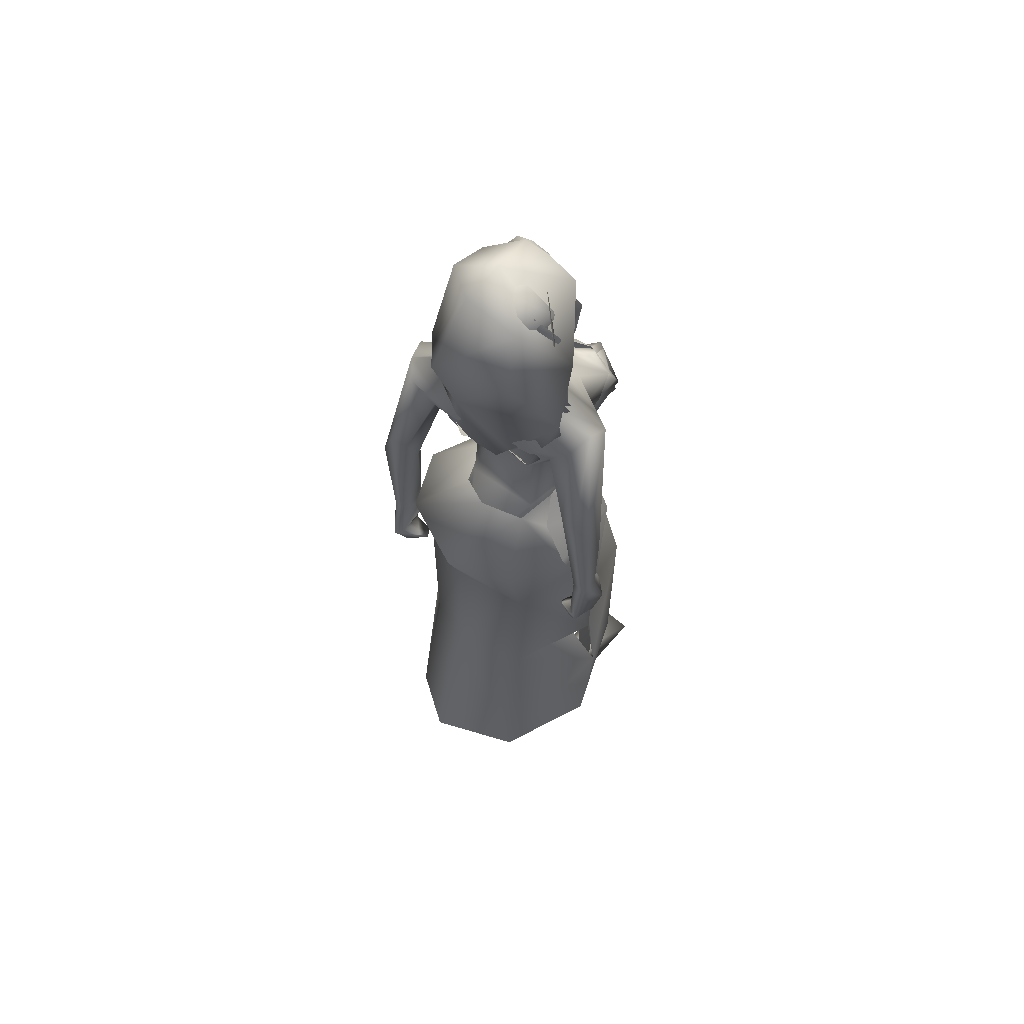
<metadata>
{"format":"obj","ext":"obj","renderer":"f3d","projection":"perspective","resolution":1024,"background":"white","views":[{"elev":63.4,"azim":-50.6,"up":"+Z"}]}
</metadata>
<code>
o saree_Cylinder
v 0.2699 0.002671 0.2215
v -0.1198 -0.3502 0.2095
v -0.4958 0.000926 0.227
v -0.3892 0.1612 0.2058
v 0.1091 0.02635 1.421
v -0.1156 -0.1614 1.45
v 0.03963 -0.1795 1.263
v -0.1034 -0.2602 1.24
v -0.3153 0.02256 1.198
v -0.2441 0.2017 1.194
v 0.1044 0.2268 1.318
v 0.1205 0.02204 1.321
v 0.004814 -0.1467 1.405
v -0.1369 -0.2432 1.348
v -0.2984 -0.1647 1.348
v -0.3672 0.02461 1.347
v -0.288 0.2248 1.378
v -0.1187 0.2976 1.377
v -0.05616 0.1419 1.535
v 0.03885 0.1199 1.527
v 0.08336 0.03492 1.526
v 0.06121 -0.09948 1.529
v -0.05742 -0.129 1.535
v -0.1789 -0.1121 1.541
v -0.2182 0.009069 1.552
v -0.1788 0.0957 1.541
v 0.1622 0.08682 1.965
v 0.1943 0.111 1.971
v 0.198 -0.005099 1.979
v 0.04755 -0.1257 1.552
v 0.07698 -0.08347 1.522
v 0.08632 -0.2438 1.376
v 0.1548 -0.1276 1.375
v -0.07748 -0.2441 0.9708
v 0.191 -0.2317 0.2394
v 0.1451 -0.07879 1.268
v 0.1409 0.09841 0.2064
v 0.2043 0.07223 0.2104
v 0.1474 0.083 1.275
v 0.2379 -0.05398 0.2224
v 0.2405 -0.2004 0.7883
v 0.2562 -0.04039 0.8151
v 0.0442 -0.2201 0.7734
v -0.02893 -0.2894 0.7049
v 0.1218 0.1227 0.7503
v -0.2708 -0.1729 0.6704
v 0.1856 0.08576 0.4971
v 0.09995 -0.2313 0.466
v -0.02572 -0.3221 0.4568
v -0.3889 -0.2359 0.2043
v -0.05345 0.3814 0.2094
v 0.2553 -0.02868 0.4697
v 0.2514 0.04217 0.6748
v 0.2398 0.1164 0.2155
v 0.1086 0.206 0.9773
v 0.1325 -0.1594 0.8858
v -0.2556 -0.169 1.123
v -0.342 0.009301 0.8069
v -0.2829 0.163 0.6544
v -0.04849 0.3034 0.7136
v 0.1707 -0.1444 0.9732
v 0.2334 -0.02106 0.8094
v 0.2498 0.07929 0.7568
v 0.1934 0.01221 0.9499
v -0.0249 -0.2205 0.5522
v 0.0657 -0.1921 2.016
v 0.09239 -0.173 1.901
v 0.00921 0.2268 1.898
v -0.002787 -0.1828 1.968
v -0.07896 0.1624 1.885
v -0.02725 0.2247 1.974
v -0.1161 -0.1912 1.955
v -0.1065 -0.1632 1.877
v -0.2054 0.06335 1.884
v -0.1862 0.1489 1.95
v -0.1919 -0.1314 1.929
v -0.1684 -0.1079 1.89
v -0.2325 0.0661 1.926
v -0.1779 -0.02584 1.922
v -0.1694 -0.01914 1.897
v 0.08962 0.2643 1.919
v 0.1661 -0.1761 1.981
v 0.1882 -0.06965 2.015
v 0.1284 0.1798 2.013
v 0.1501 -0.1606 2.013
v 0.08008 0.2418 2.012
v 0.1811 -0.09357 1.845
v 0.1388 0.1836 1.847
v 0.1729 0.05029 1.875
v 0.06289 0.2147 1.849
v 0.1596 0.1214 1.844
v 0.2467 -0.05915 1.958
v 0.2085 -0.02535 1.956
v 0.1973 -0.1653 1.914
v 0.1817 0.162 1.96
v 0.194 0.1954 1.955
v 0.1278 0.2397 1.945
f 18 20 11
f 15 14 24
f 12 5 13
f 16 15 24
f 60 18 11
f 59 10 18
f 34 8 57
f 58 9 59
f 7 13 8
f 8 14 57
f 57 15 16
f 10 9 17
f 10 17 18
f 13 5 21
f 20 21 5
f 6 13 22
f 18 17 19
f 6 23 24
f 31 30 32
f 32 30 23
f 32 14 8
f 45 55 39
f 11 12 39
f 12 13 7
f 5 33 41
f 54 63 53
f 52 53 64
f 33 32 43
f 48 52 56
f 12 53 39
f 59 60 51
f 11 20 12
f 52 1 53
f 64 53 12
f 2 40 52
f 54 37 47
f 3 58 4
f 50 58 3
f 12 36 62
f 62 61 56
f 46 44 57
f 12 62 64
f 47 45 63
f 50 49 46
f 32 8 34
f 21 31 33
f 32 6 14
f 51 60 45
f 35 49 2
f 2 49 50
f 51 47 37
f 73 67 69
f 94 82 66
f 81 68 71
f 71 70 74
f 68 70 71
f 73 69 72
f 77 73 72
f 80 77 76
f 78 74 80
f 81 97 88
f 96 97 84
f 28 95 27
f 66 82 85
f 81 71 86
f 28 27 91
f 88 95 28
f 93 92 87
f 27 93 89
f 92 94 87
f 94 67 87
f 68 81 90
f 90 81 88
f 67 94 66
f 94 92 83
f 92 93 83
f 93 87 89
f 96 95 88
f 14 13 6
f 16 25 17
f 58 57 9
f 18 19 20
f 17 25 26
f 42 41 35
f 63 54 47
f 50 46 58
f 63 45 39
f 38 54 53
f 40 1 52
f 64 62 52
f 4 59 51
f 45 60 55
f 46 57 58
f 93 27 29
f 75 74 78
f 14 6 24
f 25 16 24
f 55 60 11
f 60 59 18
f 9 10 59
f 13 14 8
f 14 15 57
f 9 57 16
f 9 16 17
f 22 13 21
f 23 6 22
f 17 26 19
f 33 31 32
f 6 32 23
f 55 11 39
f 36 12 7
f 42 5 41
f 41 33 43
f 52 62 56
f 53 63 39
f 20 5 12
f 1 38 53
f 48 2 52
f 58 59 4
f 36 61 62
f 44 34 57
f 49 65 46
f 65 44 46
f 43 32 44
f 32 34 44
f 5 21 33
f 47 51 45
f 35 41 49
f 41 43 49
f 43 44 49
f 67 66 69
f 75 71 74
f 76 77 72
f 79 80 76
f 79 78 80
f 97 96 88
f 97 81 84
f 81 86 84
f 95 96 84
f 27 95 84
f 27 89 91
f 91 88 28
f 82 94 83
f 85 82 83
f 93 29 83
f 29 27 83
o body.001_omino.012
v -0.006853 0.000128 1.308
v -0.1812 0.000111 1.382
v -0.04855 0.2047 1.373
v -0.04634 -0.2045 1.366
v 0.03764 0.1773 1.306
v 0.03724 -0.1723 1.323
v -0.2056 0.1852 1.38
v -0.2029 -0.1784 1.379
v 0.06785 0.07467 1.436
v 0.07282 -0.06535 1.463
v -0.2493 0.07924 1.318
v -0.2492 -0.07908 1.318
v -0.164 0.1708 1.213
v -0.1893 0.08744 1.144
v -0.1906 -0.08797 1.144
v 0.05668 -0.03027 1.295
v -0.09431 0.04197 1.032
v -0.09579 -0.04229 1.032
v 0.02159 -0.1689 0.8009
v 0.06766 0.1156 0.8214
v 0.03332 0.05843 0.8565
v 0.04433 -0.06055 0.8354
v -0.033 -0.04188 0.8137
v 0.02772 0.121 0.6884
v -0.1198 0.06632 0.411
v -0.1217 -0.06706 0.4105
v -0.1585 0.1547 0.5189
v -0.1596 -0.1554 0.5194
v 0.3092 0.181 0.02954
v 0.3145 -0.2351 -0.005716
v -0.04724 0.1123 -0.05156
v -0.071 -0.1134 -0.05468
v -0.09781 0.1815 0.01526
v 0.3203 0.1342 0.000487
v -0.0479 0.2127 -0.0392
v -0.06244 -0.2093 -0.0475
v 0.2616 0.239 -0.00016
v -0.09117 0.1087 0.01535
v 0.06889 0.231 0.002773
v 0.07019 -0.2294 -0.01033
v 0.08688 0.09952 0.004688
v 0.06822 -0.09785 -0.01307
v -0.03838 0.1083 0.07471
v -0.03673 -0.1108 0.06441
v 0.3179 -0.1123 -0.007756
v -0.2119 0.05621 1.479
v -0.216 -0.06478 1.476
v 0.04407 -0.1345 2.107
v -0.258 0.2137 2.098
v -0.1662 -0.2678 2.111
v -0.003048 -0.2366 2.078
v -0.1102 0.06899 1.702
v -0.08496 0.1243 1.738
v -0.05204 -0.1222 1.733
v 0.02725 0.1887 1.848
v 0.1144 -0.1387 1.847
v -0.2429 0.09572 2.028
v -0.1971 -0.1536 2.035
v -0.01216 0.08779 2.147
v -0.01449 -0.02459 2.232
v -0.05398 0.1419 2.163
v -0.1239 0.07117 2.246
v -0.06436 -0.07706 2.24
v -0.1493 -0.09062 2.219
v -0.243 0.1532 2.019
v -0.1756 -0.2073 2.029
v 0.001695 0.1451 1.532
v -0.09027 -0.07261 1.706
v -0.1965 -0.02463 1.986
v -0.02334 0.04639 2.232
v -0.06424 -0.3367 1.24
v -0.2113 0.3258 1.232
v -0.277 0.327 1.235
v -0.3444 0.275 1.202
v -0.09133 -0.3477 1.215
v -0.1082 -0.3148 1.223
v -0.2052 -0.3328 1.221
v -0.3189 0.2545 1.207
v -0.07841 -0.2855 1.252
v -0.1834 0.2534 1.236
v -0.2209 -0.3639 1.223
v -0.1076 -0.3839 1.236
v -0.1136 -0.3252 1.155
v -0.2316 0.2785 1.138
v -0.1305 -0.3665 1.15
v -0.2627 0.3104 1.133
v -0.1688 -0.2723 1.142
v -0.2628 0.2086 1.126
v -0.1286 -0.281 1.122
v -0.2288 0.2316 1.106
v -0.3126 0.2503 1.14
v -0.1934 -0.2896 1.196
v -0.2923 0.2159 1.18
v -0.2231 0.2733 1.206
v -0.2194 0.3084 1.199
v -0.2229 0.261 1.154
v -0.08577 -0.308 1.153
v -0.1994 0.2736 1.137
v -0.1122 -0.3056 1.17
v -0.1993 -0.3294 1.156
v 0.06263 0.05544 2.473
v 0.0196 -0.0309 2.581
v -0.02609 0.09511 2.58
v 0.04515 0.02269 2.446
v 0.02831 0.06914 2.446
v 0.1001 0.06742 2.405
v 0.05638 -0.03798 2.489
v -0.002097 0.1233 2.489
v 0.01017 0.03709 2.603
v 0.04142 -0.05572 2.434
v -0.02477 0.1268 2.433
v 0.08736 0.04499 2.374
v 0.06045 0.01493 2.283
v 0.06157 0.07028 2.273
v -0.05075 -0.06997 2.309
v -0.08762 0.08106 2.307
v -0.06893 -0.1226 2.451
v -0.1524 0.1076 2.45
v 0.05155 0.08719 2.342
v -0.0593 -0.1083 2.388
v -0.1353 0.1023 2.387
v 0.011 0.03691 2.266
v -0.1569 0.01821 2.294
v -0.1516 -0.05565 2.333
v -0.1309 -0.06632 2.272
v -0.1664 -0.1167 2.423
v -0.2233 0.04046 2.422
v -0.228 -0.05009 2.432
v -0.0669 -0.1231 2.534
v -0.1514 0.11 2.533
v -0.1968 -0.1 2.561
v -0.2316 0.04092 2.548
v -0.1252 -0.05628 2.614
v -0.1552 0.0504 2.598
v 0.02148 -0.1798 2.039
v 0.007297 0.2259 2.01
v 0.08736 0.01657 1.52
v 0.1103 0.006617 1.607
v 0.08928 0.0647 1.598
v 0.119 0.02621 1.589
v 0.2345 -0.07574 1.953
v 0.2326 -0.08048 1.958
v 0.1897 0.003368 1.928
v 0.09698 0.2124 1.857
v 0.1795 0.1945 1.951
v 0.1732 0.09945 1.931
v 0.1777 0.1953 1.955
v 0.05739 0.03156 1.293
v 0.1531 0.1143 1.853
v 0.1867 -0.06488 1.847
v 0.1219 0.136 1.83
v -0.1381 0.1052 1.538
v -0.1324 -0.1102 1.554
v 0.02514 -0.1286 1.529
v 0.1355 0.04061 1.944
v 0.1397 0.0426 1.902
v 0.1795 -0.09238 1.845
v 0.124 0.1815 1.845
v 0.1595 -0.03789 1.834
v 0.07704 0.2579 1.913
v 0.1719 -0.1753 1.913
v -0.2139 -0.2897 1.809
v -0.1801 -0.2722 1.708
v -0.1288 -0.2734 1.758
v -0.1037 -0.3152 1.777
v -0.04292 -0.2947 2.109
v -0.1927 -0.3695 1.729
v -0.1298 -0.3681 1.612
v -0.2177 -0.3354 1.833
v -0.3088 0.213 1.798
v -0.2715 0.2079 1.706
v -0.2338 0.232 1.695
v -0.3298 0.2548 1.821
v -0.2164 0.2791 1.751
v -0.2656 0.3158 1.593
v -0.3214 0.2946 1.712
v -0.1345 -0.3673 1.364
v -0.1018 -0.3451 1.347
v -0.1099 -0.3072 1.338
v -0.1777 -0.32 1.35
v -0.1796 -0.3621 1.341
v -0.2762 0.3078 1.366
v -0.2191 0.2876 1.318
v -0.3105 0.2868 1.328
v -0.2269 0.2558 1.327
v -0.3021 0.263 1.319
v -0.1007 -0.1792 0.04947
v -0.05524 -0.1958 0.11
v 0.01574 -0.1542 0.06648
v -0.04585 0.194 0.1161
v -0.1015 0.1817 0.1812
v -0.006167 0.1517 0.07729
v -0.005834 -0.07618 0.6818
v -0.1364 -0.1152 0.7699
v 0.03751 -0.1192 0.7304
v -0.1168 -0.1717 0.768
v -0.0733 -0.1974 0.659
v -0.02846 0.05305 0.7231
v -0.1351 0.1147 0.7699
v -0.1158 0.1714 0.7694
v 0.02191 0.1681 0.766
v -0.07031 0.1975 0.6835
v -0.0913 -0.1934 1.989
v -0.1054 -0.2907 2.15
v -0.1573 0.1714 1.979
v -0.08587 0.195 2.004
v -0.09563 0.2518 2.064
v -0.1468 0.2815 2.102
v -0.2162 0.2527 2.134
v -0.01117 0.1667 2.11
v -0.001648 -0.1248 2.163
v -0.009261 0.01323 2.105
v 0.02889 -0.0419 2.13
v 0.06825 0.079 2.066
v 0.07784 0.2401 2
v 0.1546 -0.1611 2.006
v 0.08061 0.03044 2.017
v 0.1511 -0.0832 2.033
v 0.1121 0.000946 2.04
v 0.1248 0.09727 2.034
f 287 299 298
f 129 284 125
f 141 129 123
f 292 286 141
f 141 139 129
f 116 285 286
f 298 299 102
f 107 292 119
f 298 102 117
f 116 292 107
f 299 297 100
f 105 293 101
f 297 296 110
f 112 291 105
f 164 100 104
f 102 100 164
f 251 101 103
f 251 250 105
f 143 99 109
f 98 245 234
f 234 113 98
f 102 164 106
f 249 104 108
f 250 144 109
f 104 110 111
f 110 104 100
f 108 111 114
f 109 112 105
f 109 99 115
f 245 118 117
f 114 98 99
f 98 115 99
f 101 116 103
f 98 295 118
f 98 113 120
f 296 124 122
f 295 98 114
f 291 115 123
f 132 130 288
f 299 124 297
f 293 125 294
f 142 286 127
f 286 142 141
f 262 275 276
f 136 138 128
f 134 131 136
f 129 133 284
f 127 286 137
f 134 126 131
f 131 140 138
f 315 316 313
f 240 253 316
f 304 307 303
f 307 304 158
f 257 152 233
f 303 152 302
f 153 232 300
f 266 259 277
f 266 278 264
f 265 275 262
f 268 269 303
f 261 276 260
f 272 305 271
f 270 267 146
f 267 268 302
f 306 270 146
f 301 161 147
f 146 154 306
f 236 164 248
f 250 249 143
f 236 253 235
f 235 253 107
f 107 256 153
f 162 150 149
f 163 155 165
f 154 149 165
f 304 305 159
f 148 308 160
f 263 160 161
f 162 302 150
f 163 151 300
f 169 170 279
f 151 251 153
f 275 168 176
f 278 179 274
f 137 285 133
f 179 182 180
f 176 173 174
f 175 191 177
f 278 178 182
f 183 169 192
f 173 180 174
f 198 201 209
f 183 170 169
f 197 189 184
f 184 189 186
f 179 172 168
f 191 192 193
f 169 177 195
f 192 169 195
f 193 192 195
f 173 176 196
f 193 177 191
f 186 197 184
f 185 188 187
f 182 178 197
f 188 171 183
f 181 175 190
f 180 186 189
f 180 182 186
f 187 183 181
f 175 171 190
f 197 178 189
f 190 171 188
f 204 198 199
f 200 198 205
f 206 199 198
f 198 200 206
f 207 201 198
f 202 198 203
f 207 209 201
f 203 208 202
f 216 208 203
f 216 209 211
f 207 204 226
f 205 208 227
f 226 214 207
f 208 205 198
f 214 226 228
f 208 213 218
f 207 214 217
f 210 212 219
f 277 176 174
f 177 282 283
f 177 280 282
f 174 178 277
f 279 273 272
f 279 170 281
f 275 274 179
f 283 171 175
f 168 275 179
f 177 283 175
f 221 212 217
f 226 204 199
f 205 227 200
f 224 215 218
f 229 227 224
f 228 229 224
f 225 223 228
f 221 225 220
f 221 223 225
f 200 231 230
f 217 223 221
f 224 218 220
f 200 227 231
f 230 231 228
f 159 306 220
f 227 229 231
f 207 212 210
f 208 211 213
f 210 209 207
f 216 211 208
f 222 160 212
f 159 220 213
f 160 157 212
f 219 157 167
f 167 213 219
f 212 221 222
f 220 222 221
f 160 308 157
f 155 161 220
f 220 154 166
f 255 248 152
f 309 167 310
f 177 169 280
f 285 284 133
f 285 137 286
f 132 287 136
f 134 289 126
f 289 134 136
f 131 289 140
f 289 131 126
f 136 287 289
f 234 106 236
f 311 312 307
f 145 148 232
f 145 232 313
f 258 313 232
f 153 258 232
f 307 312 233
f 152 303 233
f 130 128 135
f 130 132 128
f 253 256 107
f 236 248 253
f 235 234 237
f 237 234 236
f 236 235 237
f 156 167 309
f 152 164 150
f 256 240 247
f 253 240 256
f 255 241 244
f 239 258 254
f 246 244 243
f 317 243 244
f 314 252 317
f 252 314 316
f 240 316 239
f 239 316 315
f 270 281 283
f 149 150 249
f 163 147 155
f 146 162 154
f 243 252 253
f 252 243 317
f 243 253 246
f 253 252 316
f 246 253 248
f 312 257 233
f 261 260 300
f 300 260 259
f 280 271 269
f 273 281 270
f 267 283 268
f 274 265 264
f 124 299 288
f 275 265 274
f 280 269 282
f 279 272 280
f 124 130 135
f 288 130 124
f 122 135 295
f 121 295 289
f 298 121 289
f 232 148 261
f 120 119 290
f 121 117 295
f 163 259 147
f 147 266 301
f 263 262 148
f 313 316 310
f 271 304 303
f 273 306 305
f 316 314 310
f 158 156 311
f 148 145 308
f 307 233 303
f 294 285 116
f 138 140 128
f 101 294 116
f 111 296 114
f 112 115 291
f 251 103 107
f 108 99 143
f 125 284 294
f 117 102 106
f 103 116 107
f 113 107 119
f 98 120 115
f 295 117 118
f 114 122 295
f 115 120 123
f 120 290 123
f 297 124 296
f 293 291 125
f 138 136 131
f 139 142 137
f 139 137 129
f 142 127 137
f 128 132 136
f 129 137 133
f 128 140 135
f 141 142 139
f 259 260 277
f 269 271 303
f 272 273 305
f 263 264 265
f 263 265 262
f 301 264 263
f 301 266 264
f 162 267 302
f 155 166 165
f 235 107 234
f 305 306 159
f 277 276 176
f 283 281 171
f 173 172 180
f 191 181 192
f 181 183 192
f 175 181 191
f 183 171 170
f 190 188 185
f 190 185 187
f 172 173 196
f 176 168 194
f 168 172 194
f 172 196 194
f 196 176 194
f 193 195 177
f 186 182 197
f 187 188 183
f 174 180 189
f 187 181 190
f 178 174 189
f 216 203 209
f 215 227 208
f 212 207 217
f 215 208 218
f 211 210 219
f 213 211 219
f 218 213 220
f 178 278 277
f 281 170 171
f 214 223 217
f 226 199 230
f 199 206 230
f 228 226 230
f 210 211 209
f 167 159 213
f 212 157 219
f 156 158 167
f 222 161 160
f 158 159 167
f 161 222 220
f 310 157 308
f 144 250 143
f 106 164 236
f 309 314 311
f 308 145 310
f 167 157 310
f 315 313 239
f 257 312 244
f 258 239 313
f 317 244 312
f 241 257 244
f 152 257 241
f 234 245 106
f 234 107 113
f 153 256 254
f 150 164 249
f 250 149 249
f 165 149 250
f 151 165 250
f 250 251 151
f 256 247 254
f 258 153 254
f 280 272 271
f 268 282 269
f 260 276 277
f 273 279 281
f 290 119 292
f 121 298 117
f 232 261 300
f 163 300 259
f 306 273 270
f 271 305 304
f 309 311 156
f 311 317 312
f 311 314 317
f 123 129 125
f 290 141 123
f 290 292 141
f 292 116 286
f 299 100 102
f 297 110 100
f 293 294 101
f 296 111 110
f 291 293 105
f 249 164 104
f 101 251 105
f 144 143 109
f 143 249 108
f 105 250 109
f 108 104 111
f 99 108 114
f 112 109 115
f 106 245 117
f 245 98 118
f 113 119 120
f 114 296 122
f 125 291 123
f 287 132 288
f 261 262 276
f 278 266 277
f 302 268 303
f 267 162 146
f 161 155 147
f 164 152 248
f 251 107 153
f 154 162 149
f 151 163 165
f 166 154 165
f 158 304 159
f 263 148 160
f 301 263 161
f 302 152 150
f 151 153 300
f 280 169 279
f 276 275 176
f 172 179 180
f 179 278 182
f 203 198 209
f 204 207 198
f 202 208 198
f 223 214 228
f 227 215 224
f 225 228 224
f 225 224 220
f 206 200 230
f 231 229 228
f 306 154 220
f 166 155 220
f 241 255 152
f 240 239 238
f 247 240 238
f 248 255 244
f 242 248 244
f 238 239 254
f 247 238 254
f 248 242 244
f 246 248 244
f 267 270 283
f 283 282 268
f 278 274 264
f 299 287 288
f 122 124 135
f 135 140 295
f 295 140 289
f 287 298 289
f 148 262 261
f 259 266 147
f 145 313 310
f 314 309 310
f 307 158 311
f 284 285 294
o hair.003_omino.013
v -0.1906 -0.05329 2.217
v -0.1931 0.1371 2.22
v -0.1072 -0.1097 2.522
v -0.1225 0.1414 2.451
v -0.1813 0.142 2.168
v -0.177 0.01704 2.491
v -0.1658 0.06112 2.573
v -0.0439 -0.1885 2.099
v -0.1355 0.1429 2.286
v -0.09542 -0.2006 2.22
v -0.06803 -0.1784 2.355
v -0.09277 -0.07078 1.84
v -0.05638 -0.049 1.994
v -0.07409 0.0229 1.895
v -0.1075 -0.0235 1.984
v -0.04878 -0.1083 1.966
v -0.09811 0.12 1.93
v -0.143 0.146 2.059
v -0.1502 0.01962 2.6
v -0.1429 -0.058 2.533
v -0.04466 -0.1509 2.445
v -0.1053 -0.0927 2.572
v -0.2588 0.05568 2.163
v -0.2141 0.1559 2.144
v -0.1554 -0.1519 2.232
v -0.1664 0.08171 2.132
v -0.1829 -0.2409 2.251
v -0.2662 -0.131 2.43
v -0.08659 -0.2047 2.407
v -0.2216 0.1628 2.355
v -0.1116 -0.1497 2.306
v -0.1619 0.09464 2.274
v -0.3045 0.09307 2.359
v -0.179 -0.08167 1.93
v -0.1013 -0.164 2.066
v -0.2108 0.03094 1.894
v -0.2078 -0.04283 1.9
v -0.1673 0.1121 2.014
v -0.1309 -0.1316 2.152
v -0.09837 -0.1544 2.026
v -0.1849 -0.1365 1.916
v -0.2062 0.1156 1.908
v -0.1373 0.01195 1.971
v -0.1186 -0.1625 2.119
v 0.02012 -0.06312 2.49
v 0.0535 -0.06458 2.48
v 0.0452 -0.03967 2.495
v 0.06069 -0.0232 2.491
v -0.001079 -0.1413 2.434
v 0.07874 0.01047 2.524
v -0.01632 0.1305 2.516
v 0.07163 0.06075 2.545
v 0.07417 0.1121 2.518
v -0.03057 0.1107 2.516
v -0.0967 0.1508 2.457
v -0.1923 -0.07665 1.949
v -0.202 0.1397 1.91
v -0.1579 0.08253 2.01
v -0.1075 -0.2031 1.985
v 0.03226 0.05189 2.601
v -0.2147 0.04299 2.626
v -0.2026 -0.1086 2.588
v -0.1037 0.02514 2.659
v 0.03106 -0.08834 2.536
v -0.07574 0.1191 2.502
v -0.0393 0.1358 2.57
v 0.03724 -0.02276 2.595
v -0.252 0.06543 2.214
v -0.2245 -0.03307 2.283
v -0.2252 0.124 2.226
v -0.1774 -0.01228 2.158
v -0.1901 0.1498 2.168
v -0.1975 0.009575 2.487
v -0.1268 -0.1209 2.517
v -0.1869 0.08455 2.544
v -0.07024 -0.2061 2.122
v -0.1635 0.1405 2.307
v -0.1168 -0.2005 2.238
v -0.09755 -0.1888 2.348
v -0.09262 -0.06182 2.001
v -0.1121 0.009179 1.913
v -0.1441 -0.03667 1.995
v -0.1357 -0.08527 1.862
v -0.1321 0.1076 1.937
v -0.1485 0.1219 1.966
v -0.1665 0.01367 2.595
v -0.1616 -0.06459 2.528
v -0.1429 0.1158 2.435
v -0.06863 -0.1686 2.451
v -0.1227 -0.09907 2.566
v 0.07067 -0.04574 2.377
v -0.03249 -0.0799 2.337
v 0.03425 -0.0879 2.441
v 0.01574 -0.03471 2.586
v 0.06889 -0.03344 2.471
v 0.01084 -0.08766 2.514
v 0.02251 -0.1275 2.356
v -0.09475 -0.123 2.345
v -0.02662 -0.1416 2.429
v 0.05209 -0.1236 2.444
v -0.09802 -0.1187 2.494
v -0.006748 -0.06928 2.606
v -0.08958 0.1111 2.355
v -0.03306 0.1221 2.334
v -0.04547 0.1398 2.42
v -0.04142 0.09922 2.535
v -0.09147 0.1035 2.437
v -0.03571 0.1483 2.522
v -0.03313 -0.1003 2.416
v -0.229 -0.1115 2.304
v -0.09132 -0.1544 2.441
v -0.1193 -0.1638 2.493
v -0.05042 -0.08446 2.599
v 0.01811 -0.1239 2.596
v -0.1378 0.1491 2.59
f 318 330 332
f 327 330 318
f 339 338 320
f 318 337 320
f 326 321 319
f 322 331 334
f 333 329 327
f 335 322 334
f 324 336 323
f 345 379 350
f 340 354 373
f 340 373 344
f 385 343 341
f 350 341 340
f 342 348 346
f 340 345 350
f 348 381 346
f 385 341 347
f 347 382 349
f 344 373 351
f 353 360 354
f 359 353 340
f 341 343 375
f 341 355 374
f 367 381 364
f 376 358 357
f 362 363 364
f 370 371 368
f 370 368 377
f 382 368 372
f 369 370 377
f 377 367 369
f 381 366 362
f 352 361 344
f 347 432 383
f 352 344 376
f 382 383 368
f 380 378 379
f 346 431 380
f 384 380 431
f 380 377 383
f 380 383 432
f 432 347 378
f 386 388 389
f 319 324 323
f 387 392 386
f 388 397 399
f 395 397 388
f 390 404 386
f 395 386 404
f 391 406 396
f 394 392 387
f 389 388 398
f 412 410 409
f 392 403 390
f 392 394 405
f 417 416 415
f 413 410 411
f 419 418 416
f 424 422 421
f 430 429 428
f 425 422 423
f 428 427 426
f 381 384 431
f 332 322 318
f 318 322 319
f 318 323 337
f 327 318 320
f 320 328 327
f 324 319 321
f 322 332 331
f 327 329 330
f 325 333 327
f 345 340 344
f 341 350 347
f 346 345 344
f 379 345 346
f 378 347 350
f 340 353 354
f 342 361 356
f 344 358 376
f 340 341 359
f 341 374 359
f 367 364 365
f 377 384 367
f 384 381 367
f 368 383 377
f 384 377 380
f 346 381 431
f 380 432 378
f 386 395 388
f 388 399 398
f 395 400 397
f 393 400 395
f 389 401 402
f 407 406 391
f 411 410 412
f 423 422 424
f 338 328 320
f 379 378 350
f 344 342 346
f 349 385 347
f 358 344 351
f 355 341 375
f 381 362 364
f 361 342 344
f 382 347 383
f 379 346 380
f 387 386 389
f 318 319 323
f 392 390 386
f 391 395 404
f 395 391 396
f 401 389 398
f 408 412 409
f 414 417 415
f 417 419 416
f 420 424 421
f 426 430 428

</code>
